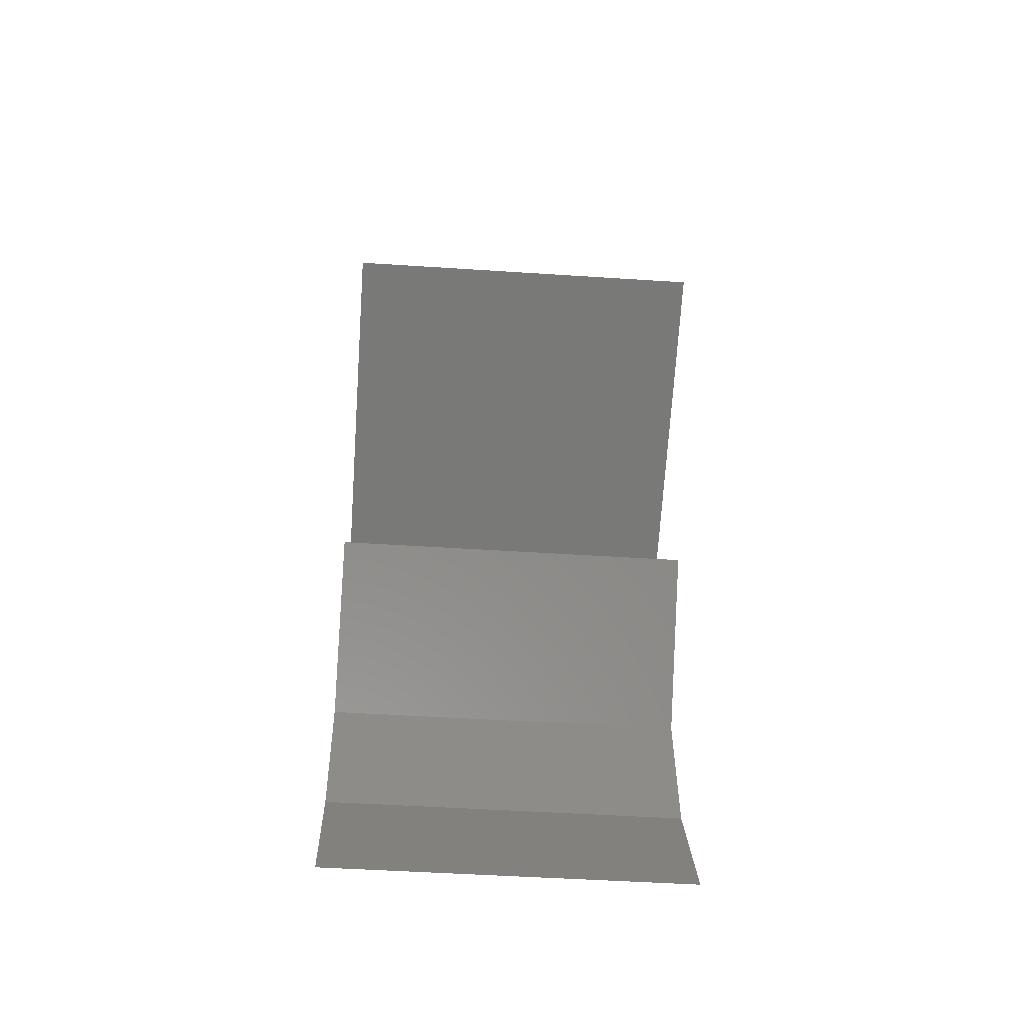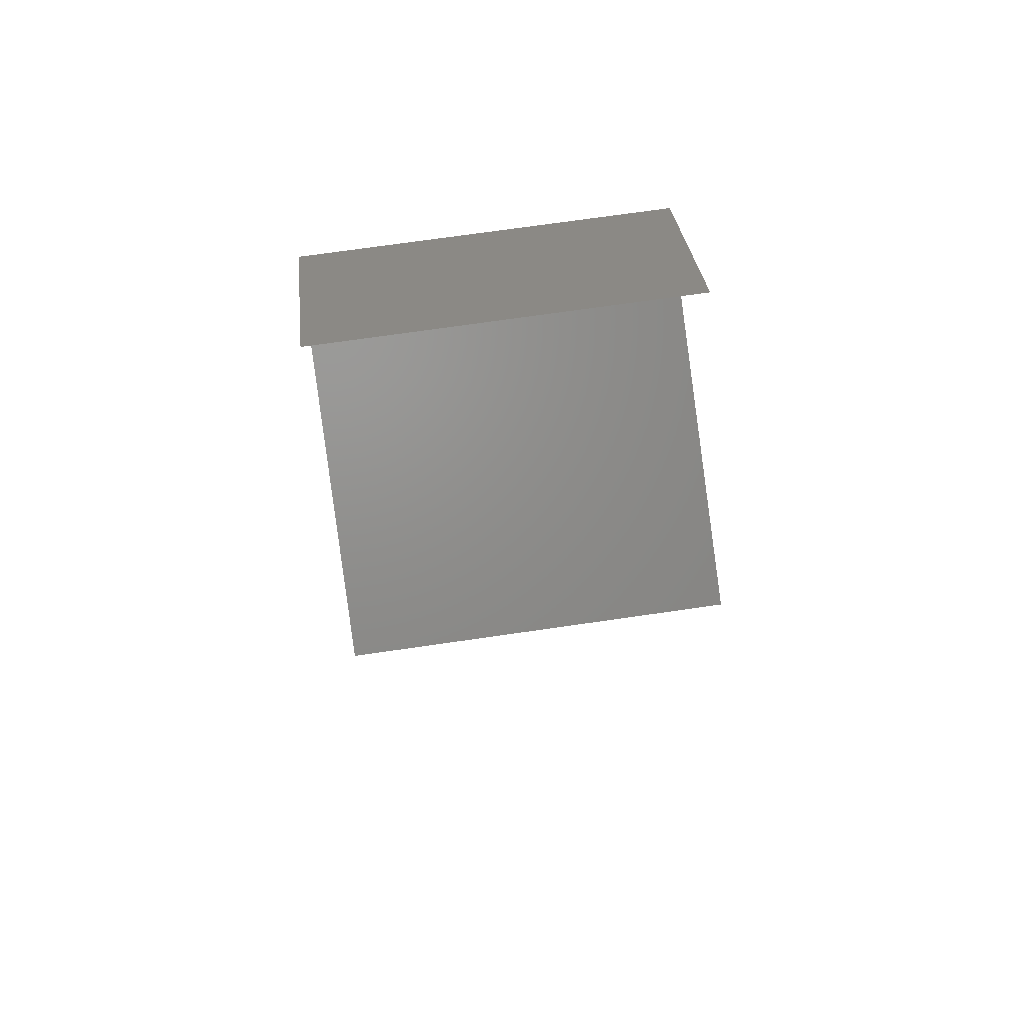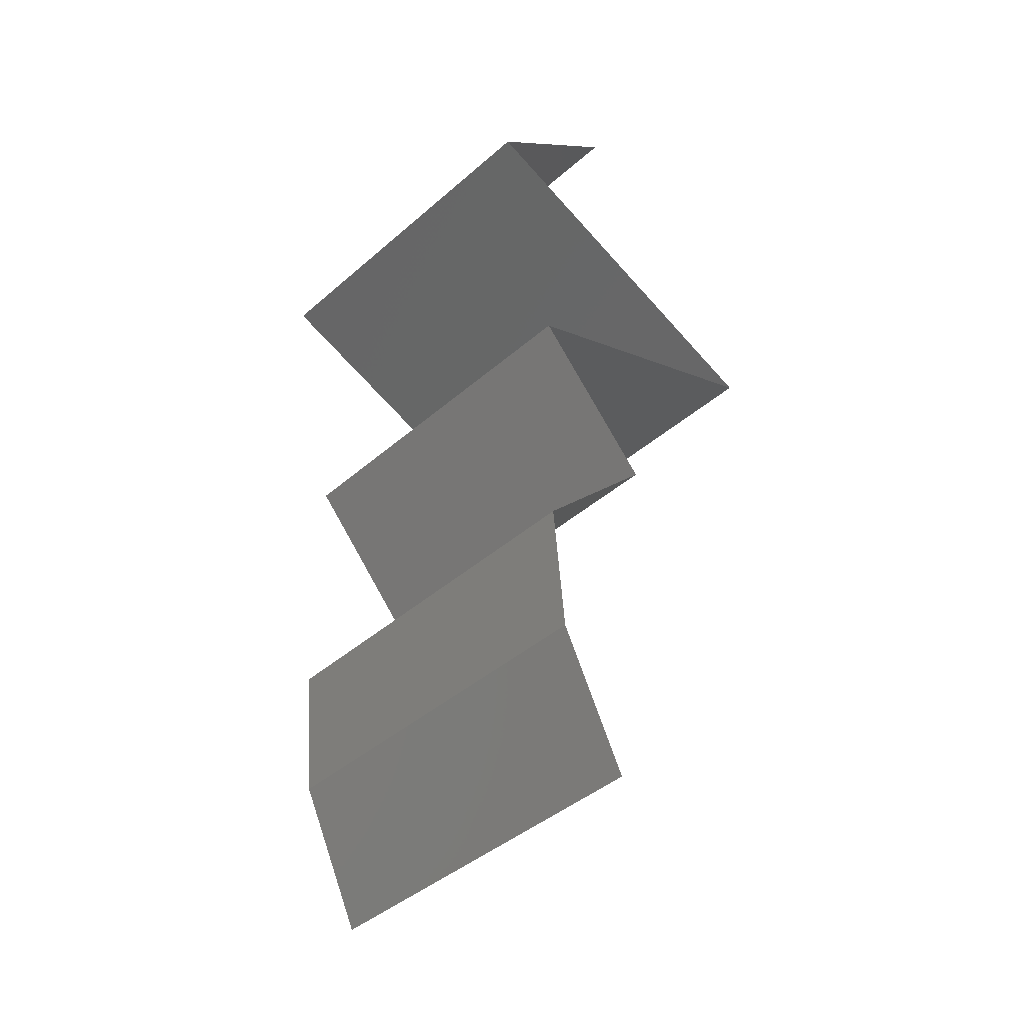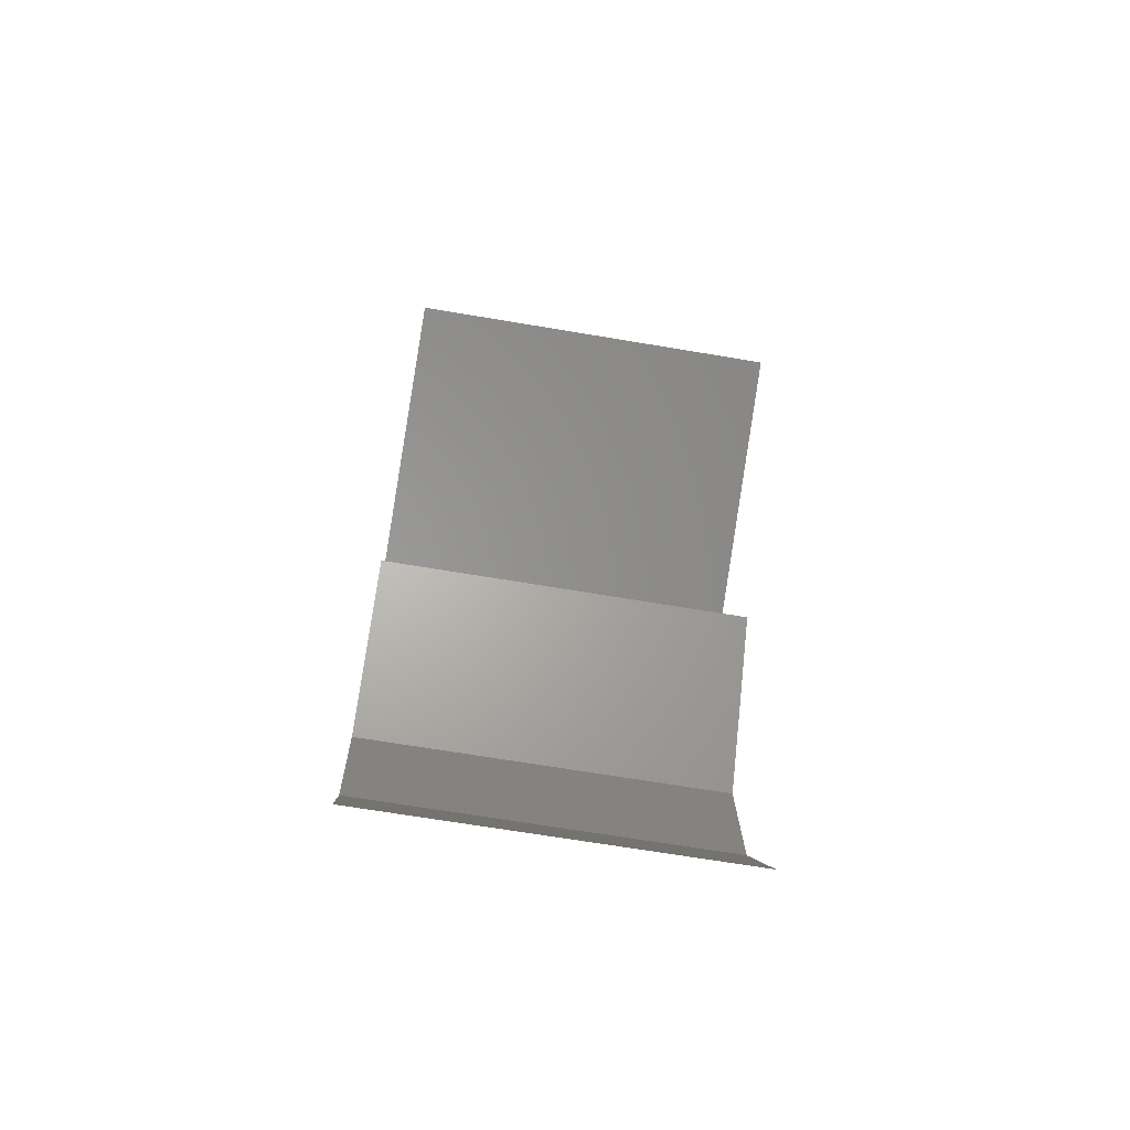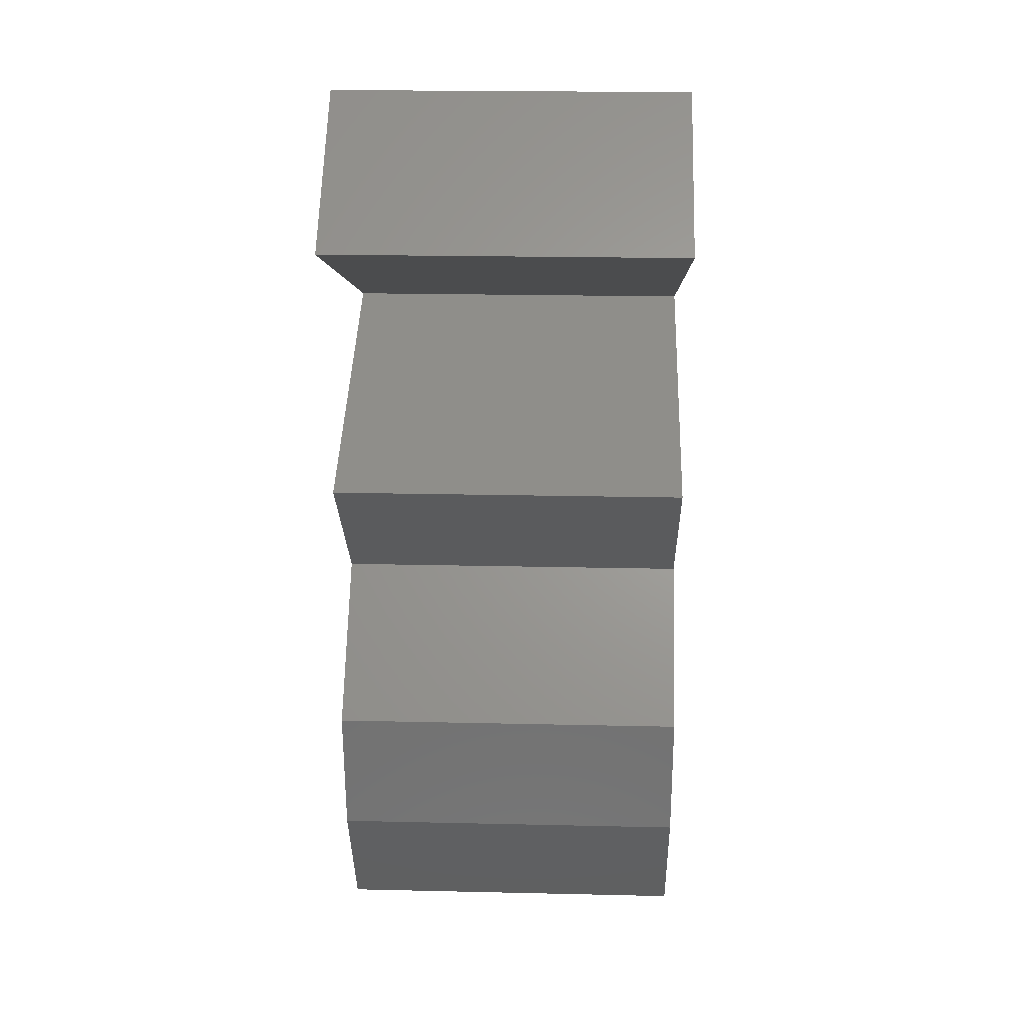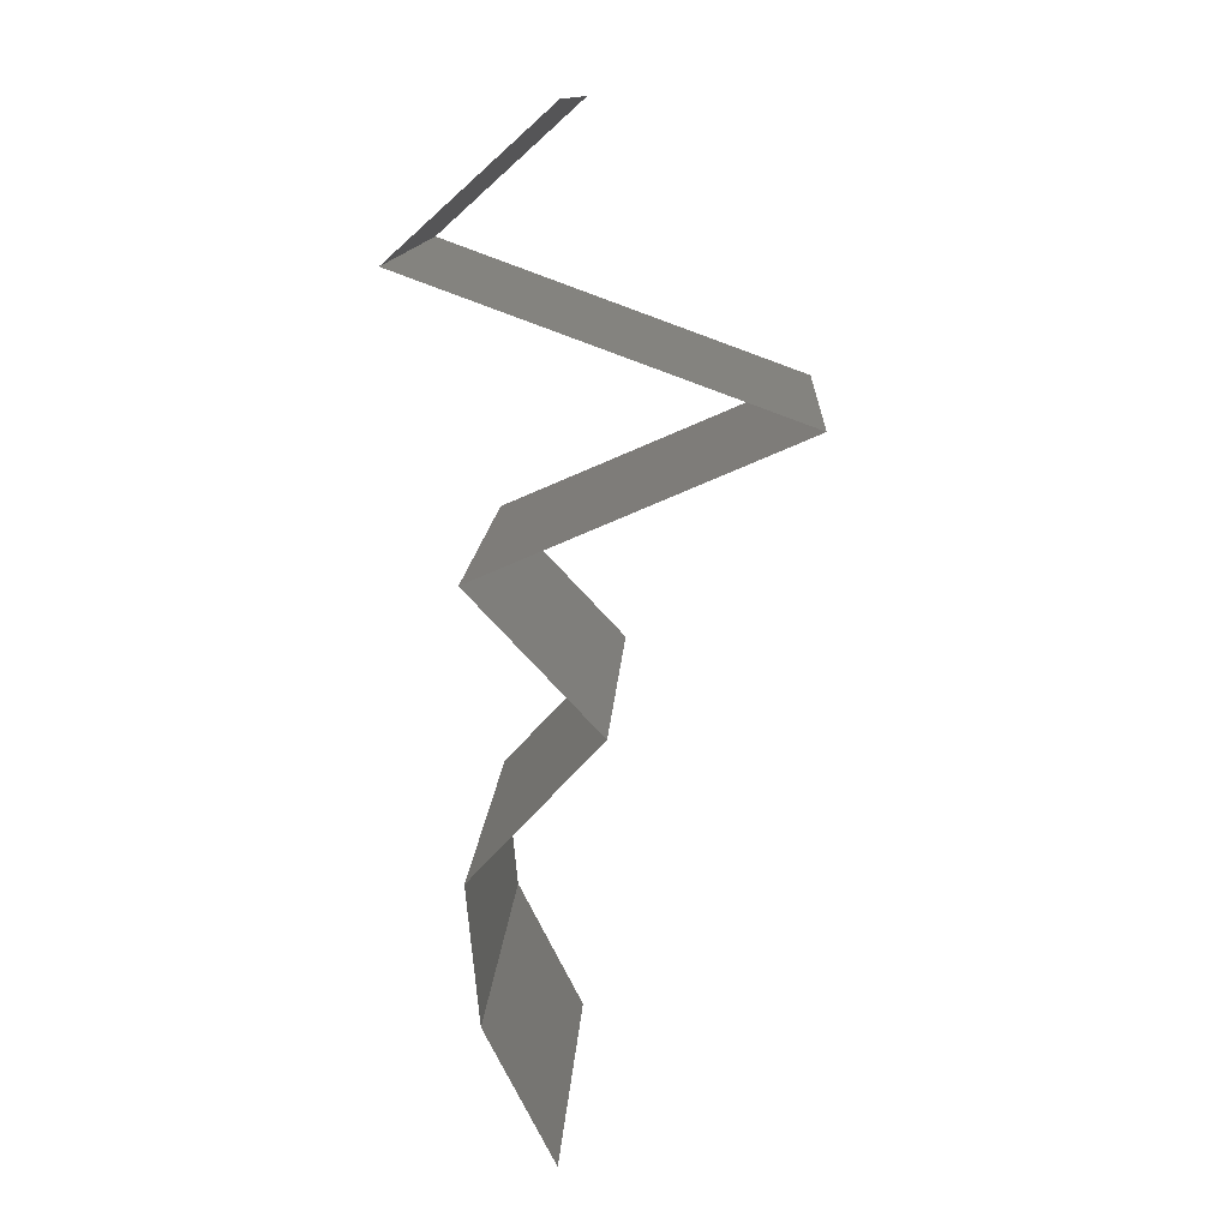
<metadata>
{"format":"stl","ext":"stl","renderer":"f3d","projection":"perspective","resolution":1024,"background":"white","views":[{"elev":-48.3,"azim":-94.2,"up":"+Y"},{"elev":73.1,"azim":-98.2,"up":"+Y"},{"elev":-43.1,"azim":135.7,"up":"+Y"},{"elev":-67.2,"azim":-99.6,"up":"+Y"},{"elev":21.3,"azim":92.3,"up":"+Y"},{"elev":13.5,"azim":-177.2,"up":"+Y"}]}
</metadata>
<code>
# stl→obj: 46 verts, 68 faces
v 0.04035 0.05146 0.02
v 0.03215 0.05882 0.02
v 0.03625 0.05514 0.01448
v 0.03215 0.05882 0
v 0.04035 0.05146 0
v 0.03625 0.05514 0.005494
v 0.03215 0.05882 0.01
v 0.04035 0.05146 0.01
v 0.03258 0.04864 0.0081
v 0.03023 0.04779 0
v 0.0201 0.04411 0.02
v 0.03023 0.04779 0.02
v 0.02699 0.04661 0.01259
v 0.0201 0.04411 0.01
v 0.03529 0.04963 0.015
v 0.0201 0.04411 0
v 0.02596 0.04624 0.006068
v 0.02855 0.04044 0
v 0.027 0.04111 0.007689
v 0.037 0.03676 0.01
v 0.037 0.03676 0.02
v 0.03077 0.03947 0.01321
v 0.02855 0.04044 0.02
v 0.02525 0.04187 0.01423
v 0.037 0.03676 0
v 0.03278 0.0386 0.005
v 0.03009 0.02941 0
v 0.03354 0.03308 0.005
v 0.03009 0.02941 0.02
v 0.03354 0.03308 0.015
v 0.03009 0.02941 0.01
v 0.03696 0.02206 0.02
v 0.03352 0.02573 0.015
v 0.03696 0.02206 0
v 0.03352 0.02573 0.005
v 0.03696 0.02206 0.01
v 0.03626 0.0147 0.01
v 0.03661 0.01838 0.005
v 0.03661 0.01838 0.015
v 0.03626 0.0147 0
v 0.03626 0.0147 0.02
v 0.03255 0.007352 0
v 0.03255 0.007352 0.01
v 0.0344 0.01103 0.005
v 0.0344 0.01103 0.015
v 0.03255 0.007352 0.02
f 1 2 3
f 4 5 6
f 2 7 3
f 5 8 6
f 7 4 6
f 8 1 3
f 3 7 6
f 8 3 6
f 8 5 9
f 5 10 9
f 11 12 13
f 14 11 13
f 12 1 15
f 10 16 17
f 1 8 15
f 16 14 17
f 13 12 15
f 9 13 15
f 10 17 9
f 8 9 15
f 9 17 13
f 17 14 13
f 16 18 19
f 14 16 19
f 20 21 22
f 21 23 22
f 11 14 24
f 25 20 26
f 18 25 26
f 23 11 24
f 20 22 26
f 22 19 26
f 24 14 19
f 19 18 26
f 24 19 22
f 23 24 22
f 25 27 28
f 29 21 30
f 21 20 30
f 27 31 28
f 30 20 28
f 20 25 28
f 31 29 30
f 31 30 28
f 32 29 33
f 27 34 35
f 35 36 33
f 31 35 33
f 34 36 35
f 29 31 33
f 31 27 35
f 36 32 33
f 37 36 38
f 36 37 39
f 34 40 38
f 41 32 39
f 36 34 38
f 32 36 39
f 40 37 38
f 37 41 39
f 42 43 44
f 41 37 45
f 43 46 45
f 37 40 44
f 37 43 45
f 40 42 44
f 46 41 45
f 43 37 44

</code>
